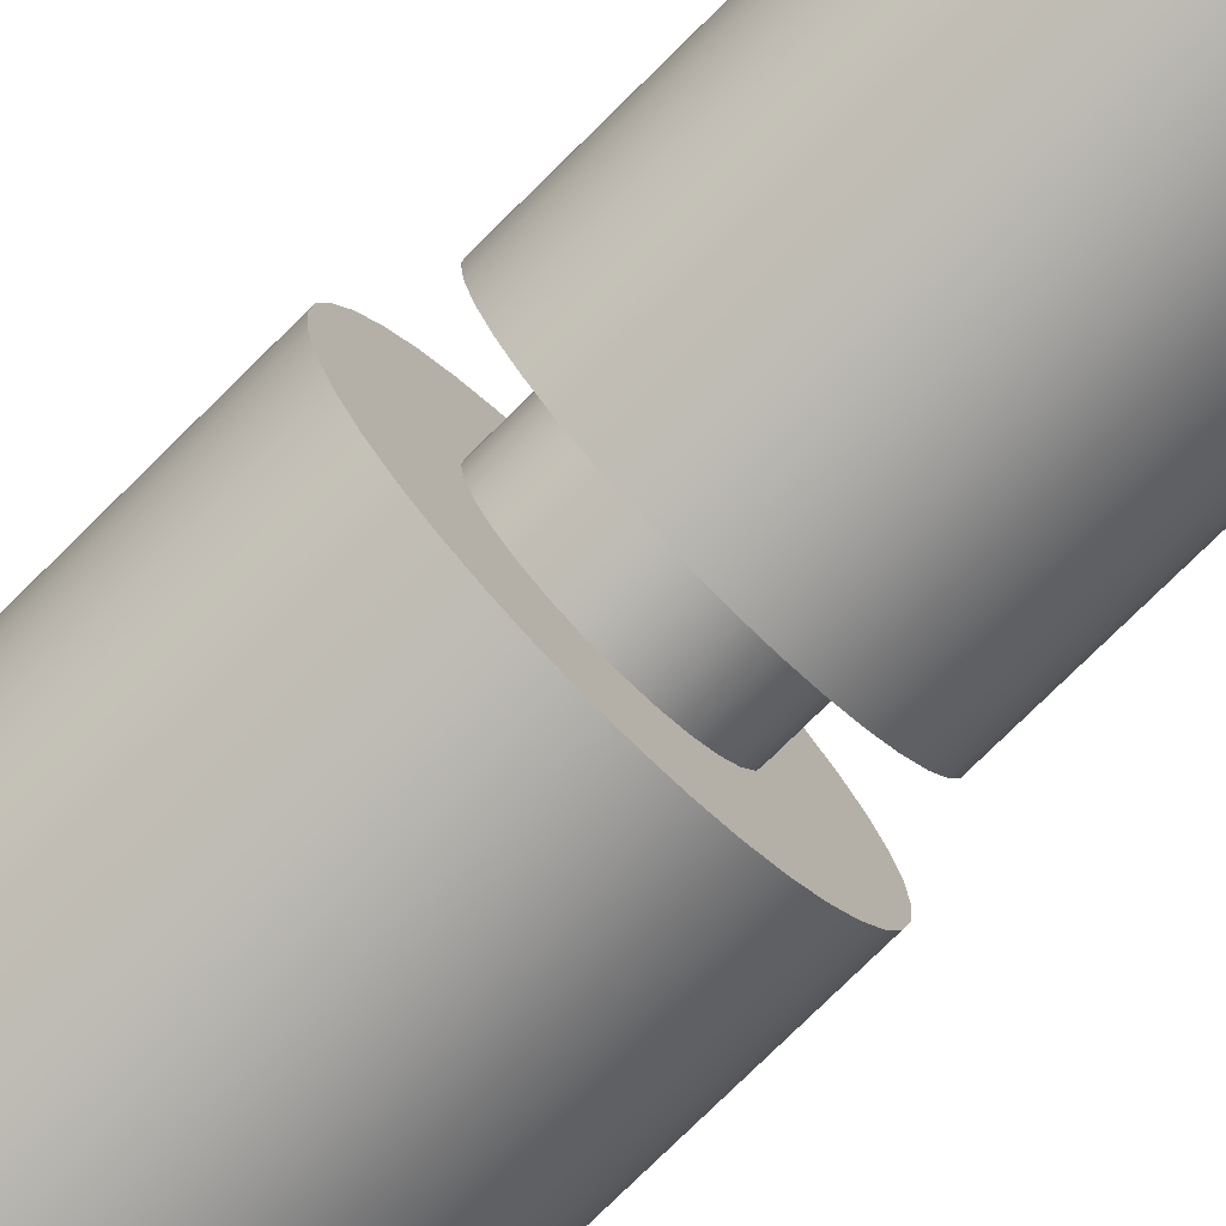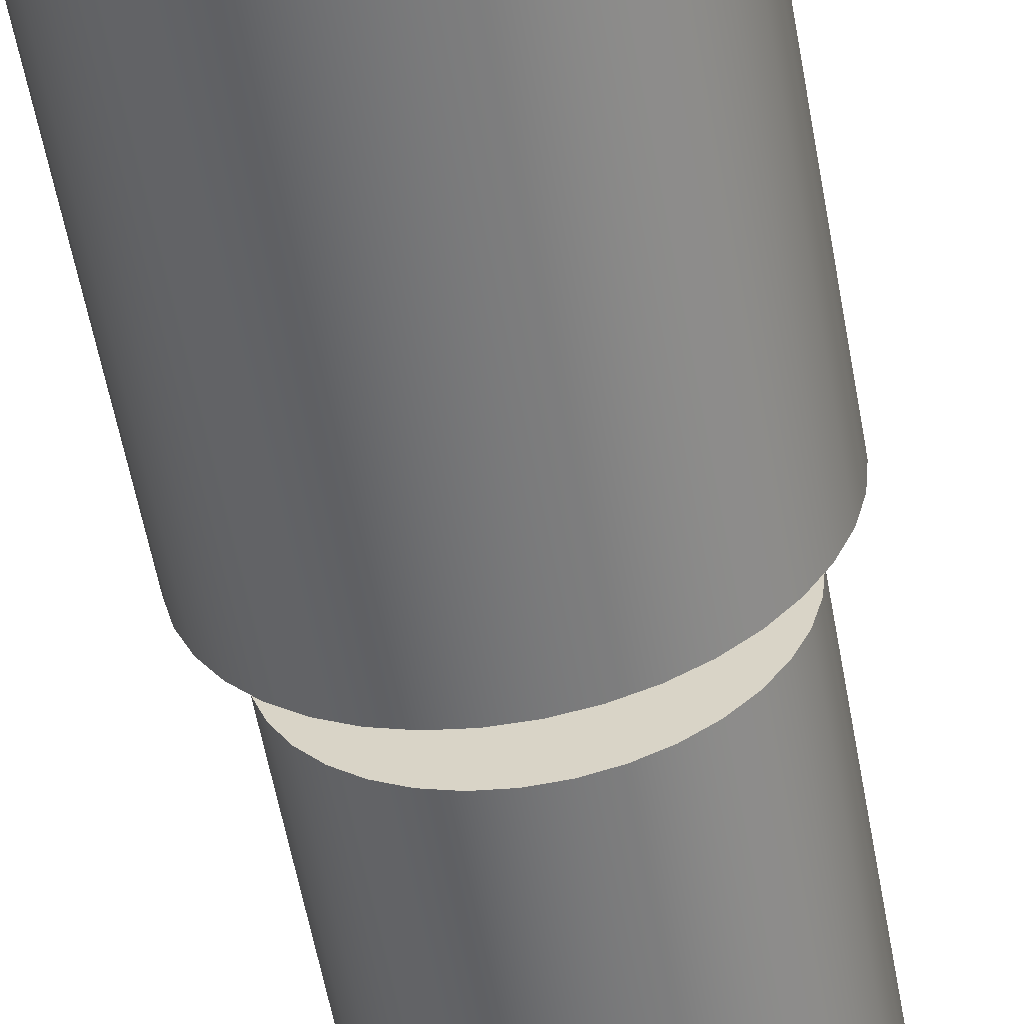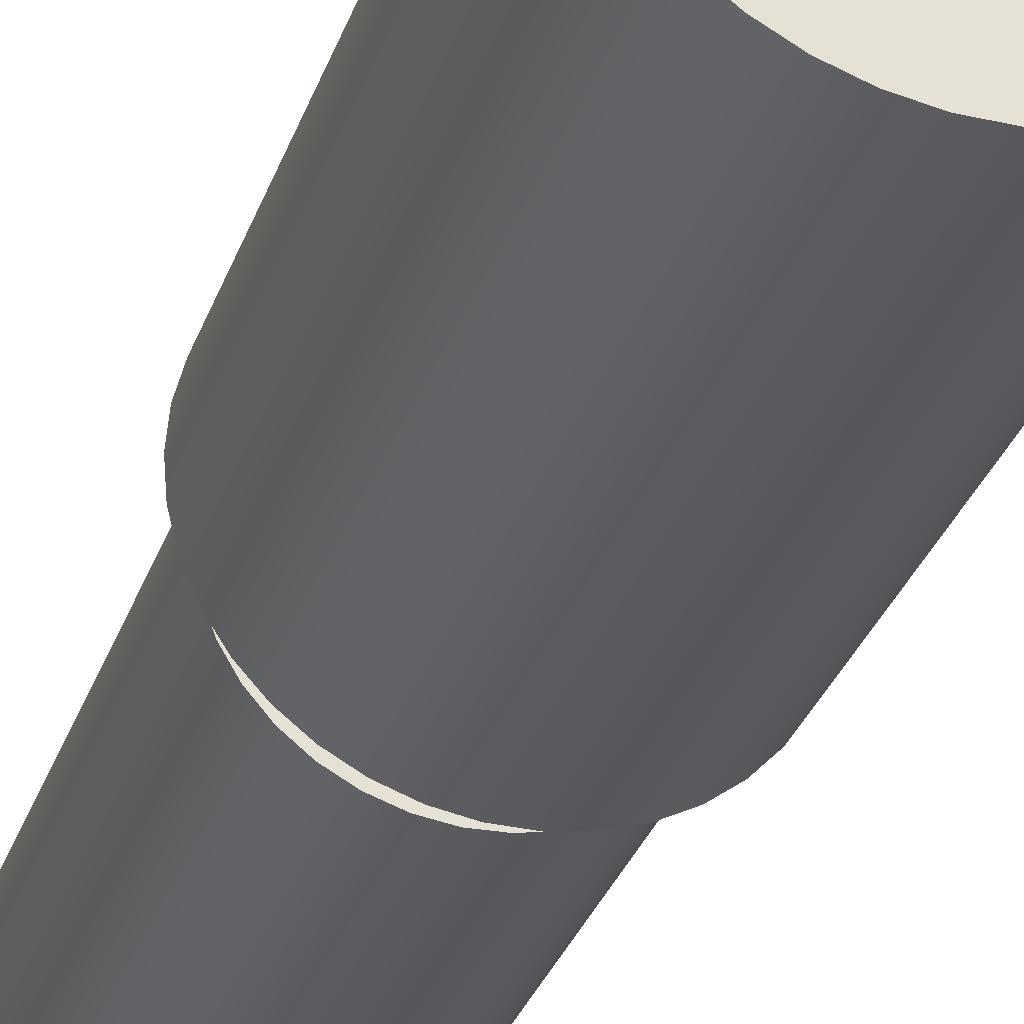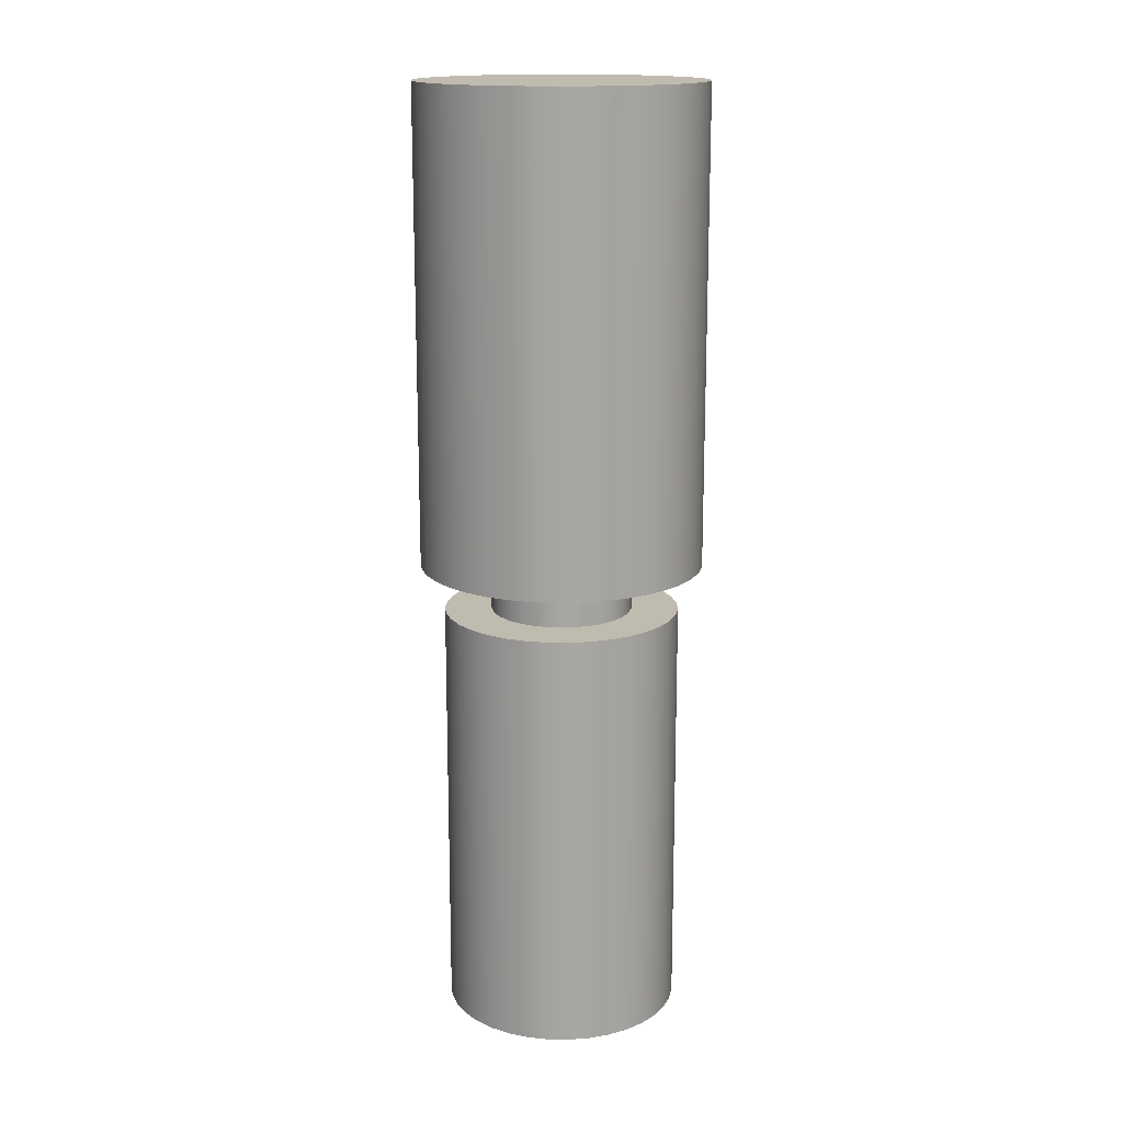
<metadata>
{"format":"obj","ext":"obj","renderer":"f3d","projection":"perspective","resolution":1024,"background":"white","views":[{"elev":-76.1,"azim":-45.3,"up":"+Z"},{"elev":-56.2,"azim":-169.9,"up":"+Z"},{"elev":-32.1,"azim":162.2,"up":"+Z"},{"elev":16.0,"azim":-134.7,"up":"+Y"}]}
</metadata>
<code>
v 0.75 -1 -3.062e-17
v 0.754 -1 -0.04464
v 0.7659 -1 -0.08784
v 0.7854 -1 -0.1282
v 0.8117 -1 -0.1645
v 0.8441 -1 -0.1955
v 0.8815 -1 -0.2201
v 0.9227 -1 -0.2378
v 0.9664 -1 -0.2477
v 1.011 -1 -0.2497
v 1.056 -1 -0.2437
v 1.098 -1 -0.2299
v 1.138 -1 -0.2086
v 1.173 -1 -0.1807
v 1.202 -1 -0.1469
v 1.225 -1 -0.1085
v 1.241 -1 -0.06651
v 1.249 -1 -0.02241
v 1.249 -1 0.02241
v 1.241 -1 0.06651
v 1.225 -1 0.1085
v 1.202 -1 0.1469
v 1.173 -1 0.1807
v 1.138 -1 0.2086
v 1.098 -1 0.2299
v 1.056 -1 0.2437
v 1.011 -1 0.2497
v 0.9664 -1 0.2477
v 0.9227 -1 0.2378
v 0.8815 -1 0.2201
v 0.8441 -1 0.1955
v 0.8117 -1 0.1645
v 0.7854 -1 0.1282
v 0.7659 -1 0.08784
v 0.754 -1 0.04464
v 0.75 -1 -3.062e-17
v 0.754 -1 0.04464
v 0.7659 -1 0.08784
v 0.7854 -1 0.1282
v 0.8117 -1 0.1645
v 0.8441 -1 0.1955
v 0.8815 -1 0.2201
v 0.9227 -1 0.2378
v 0.9664 -1 0.2477
v 1.011 -1 0.2497
v 1.056 -1 0.2437
v 1.098 -1 0.2299
v 1.138 -1 0.2086
v 1.173 -1 0.1807
v 1.202 -1 0.1469
v 1.225 -1 0.1085
v 1.241 -1 0.06651
v 1.249 -1 0.02241
v 1.249 -1 -0.02241
v 1.241 -1 -0.06651
v 1.225 -1 -0.1085
v 1.202 -1 -0.1469
v 1.173 -1 -0.1807
v 1.138 -1 -0.2086
v 1.098 -1 -0.2299
v 1.056 -1 -0.2437
v 1.011 -1 -0.2497
v 0.9664 -1 -0.2477
v 0.9227 -1 -0.2378
v 0.8815 -1 -0.2201
v 0.8441 -1 -0.1955
v 0.8117 -1 -0.1645
v 0.7854 -1 -0.1282
v 0.7659 -1 -0.08784
v 0.754 -1 -0.04464
v 0.75 -0.1 -3.062e-17
v 0.754 -0.1 -0.04464
v 0.7659 -0.1 -0.08784
v 0.7854 -0.1 -0.1282
v 0.8117 -0.1 -0.1645
v 0.8441 -0.1 -0.1955
v 0.8815 -0.1 -0.2201
v 0.9227 -0.1 -0.2378
v 0.9664 -0.1 -0.2477
v 1.011 -0.1 -0.2497
v 1.056 -0.1 -0.2437
v 1.098 -0.1 -0.2299
v 1.138 -0.1 -0.2086
v 1.173 -0.1 -0.1807
v 1.202 -0.1 -0.1469
v 1.225 -0.1 -0.1085
v 1.241 -0.1 -0.06651
v 1.249 -0.1 -0.02241
v 1.249 -0.1 0.02241
v 1.241 -0.1 0.06651
v 1.225 -0.1 0.1085
v 1.202 -0.1 0.1469
v 1.173 -0.1 0.1807
v 1.138 -0.1 0.2086
v 1.098 -0.1 0.2299
v 1.056 -0.1 0.2437
v 1.011 -0.1 0.2497
v 0.9664 -0.1 0.2477
v 0.9227 -0.1 0.2378
v 0.8815 -0.1 0.2201
v 0.8441 -0.1 0.1955
v 0.8117 -0.1 0.1645
v 0.7854 -0.1 0.1282
v 0.7659 -0.1 0.08784
v 0.754 -0.1 0.04464
v 0.75 -0.1 -3.062e-17
v 0.75 -1 -3.062e-17
v 0.75 -0.1 -3.062e-17
v 0.754 -0.1 0.04464
v 0.7659 -0.1 0.08784
v 0.7854 -0.1 0.1282
v 0.8117 -0.1 0.1645
v 0.8441 -0.1 0.1955
v 0.8815 -0.1 0.2201
v 0.9227 -0.1 0.2378
v 0.9664 -0.1 0.2477
v 1.011 -0.1 0.2497
v 1.056 -0.1 0.2437
v 1.098 -0.1 0.2299
v 1.138 -0.1 0.2086
v 1.173 -0.1 0.1807
v 1.202 -0.1 0.1469
v 1.225 -0.1 0.1085
v 1.241 -0.1 0.06651
v 1.249 -0.1 0.02241
v 1.249 -0.1 -0.02241
v 1.241 -0.1 -0.06651
v 1.225 -0.1 -0.1085
v 1.202 -0.1 -0.1469
v 1.173 -0.1 -0.1807
v 1.138 -0.1 -0.2086
v 1.098 -0.1 -0.2299
v 1.056 -0.1 -0.2437
v 1.011 -0.1 -0.2497
v 0.9664 -0.1 -0.2477
v 0.9227 -0.1 -0.2378
v 0.8815 -0.1 -0.2201
v 0.8441 -0.1 -0.1955
v 0.8117 -0.1 -0.1645
v 0.7854 -0.1 -0.1282
v 0.7659 -0.1 -0.08784
v 0.754 -0.1 -0.04464
v 0.85 -0.1 -1.837e-17
v 0.854 -0.1 -0.03459
v 0.866 -0.1 -0.06732
v 0.8851 -0.1 -0.09642
v 0.9104 -0.1 -0.1203
v 0.9406 -0.1 -0.1377
v 0.974 -0.1 -0.1477
v 1.009 -0.1 -0.1497
v 1.043 -0.1 -0.1437
v 1.075 -0.1 -0.1299
v 1.103 -0.1 -0.1091
v 1.125 -0.1 -0.08243
v 1.141 -0.1 -0.0513
v 1.149 -0.1 -0.01741
v 1.149 -0.1 0.01741
v 1.141 -0.1 0.0513
v 1.125 -0.1 0.08243
v 1.103 -0.1 0.1091
v 1.075 -0.1 0.1299
v 1.043 -0.1 0.1437
v 1.009 -0.1 0.1497
v 0.974 -0.1 0.1477
v 0.9406 -0.1 0.1377
v 0.9104 -0.1 0.1203
v 0.8851 -0.1 0.09642
v 0.866 -0.1 0.06732
v 0.854 -0.1 0.03459
v 0.85 0 -1.837e-17
v 0.854 0 0.03459
v 0.866 0 0.06732
v 0.8851 0 0.09642
v 0.9104 0 0.1203
v 0.9406 0 0.1377
v 0.974 0 0.1477
v 1.009 0 0.1497
v 1.043 0 0.1437
v 1.075 0 0.1299
v 1.103 0 0.1091
v 1.125 0 0.08243
v 1.141 0 0.0513
v 1.149 0 0.01741
v 1.149 0 -0.01741
v 1.141 0 -0.0513
v 1.125 0 -0.08243
v 1.103 0 -0.1091
v 1.075 0 -0.1299
v 1.043 0 -0.1437
v 1.009 0 -0.1497
v 0.974 0 -0.1477
v 0.9406 0 -0.1377
v 0.9104 0 -0.1203
v 0.8851 0 -0.09642
v 0.866 0 -0.06732
v 0.854 0 -0.03459
v 0.7 0 3.674e-17
v 0.7041 0 -0.04938
v 0.7163 0 -0.09741
v 0.7362 0 -0.1428
v 0.7633 0 -0.1843
v 0.7968 0 -0.2207
v 0.8359 0 -0.2511
v 0.8795 0 -0.2747
v 0.9264 0 -0.2908
v 0.9752 0 -0.299
v 1.025 0 -0.299
v 1.074 0 -0.2908
v 1.121 0 -0.2747
v 1.164 0 -0.2511
v 1.203 0 -0.2207
v 1.237 0 -0.1843
v 1.264 0 -0.1428
v 1.284 0 -0.09741
v 1.296 0 -0.04938
v 1.3 0 0
v 1.296 0 0.04938
v 1.284 0 0.09741
v 1.264 0 0.1428
v 1.237 0 0.1843
v 1.203 0 0.2207
v 1.164 0 0.2511
v 1.121 0 0.2747
v 1.074 0 0.2908
v 1.025 0 0.299
v 0.9752 0 0.299
v 0.9264 0 0.2908
v 0.8795 0 0.2747
v 0.8359 0 0.2511
v 0.7968 0 0.2207
v 0.7633 0 0.1843
v 0.7362 0 0.1428
v 0.7163 0 0.09741
v 0.7041 0 0.04938
v 0.7 1 3.674e-17
v 0.7041 1 0.04938
v 0.7163 1 0.09741
v 0.7362 1 0.1428
v 0.7633 1 0.1843
v 0.7968 1 0.2207
v 0.8359 1 0.2511
v 0.8795 1 0.2747
v 0.9264 1 0.2908
v 0.9752 1 0.299
v 1.025 1 0.299
v 1.074 1 0.2908
v 1.121 1 0.2747
v 1.164 1 0.2511
v 1.203 1 0.2207
v 1.237 1 0.1843
v 1.264 1 0.1428
v 1.284 1 0.09741
v 1.296 1 0.04938
v 1.3 1 0
v 1.296 1 -0.04938
v 1.284 1 -0.09741
v 1.264 1 -0.1428
v 1.237 1 -0.1843
v 1.203 1 -0.2207
v 1.164 1 -0.2511
v 1.121 1 -0.2747
v 1.074 1 -0.2908
v 1.025 1 -0.299
v 0.9752 1 -0.299
v 0.9264 1 -0.2908
v 0.8795 1 -0.2747
v 0.8359 1 -0.2511
v 0.7968 1 -0.2207
v 0.7633 1 -0.1843
v 0.7362 1 -0.1428
v 0.7163 1 -0.09741
v 0.7041 1 -0.04938
v 0.7 1 3.674e-17
v 0.7041 1 -0.04938
v 0.7163 1 -0.09741
v 0.7362 1 -0.1428
v 0.7633 1 -0.1843
v 0.7968 1 -0.2207
v 0.8359 1 -0.2511
v 0.8795 1 -0.2747
v 0.9264 1 -0.2908
v 0.9752 1 -0.299
v 1.025 1 -0.299
v 1.074 1 -0.2908
v 1.121 1 -0.2747
v 1.164 1 -0.2511
v 1.203 1 -0.2207
v 1.237 1 -0.1843
v 1.264 1 -0.1428
v 1.284 1 -0.09741
v 1.296 1 -0.04938
v 1.3 1 0
v 1.296 1 0.04938
v 1.284 1 0.09741
v 1.264 1 0.1428
v 1.237 1 0.1843
v 1.203 1 0.2207
v 1.164 1 0.2511
v 1.121 1 0.2747
v 1.074 1 0.2908
v 1.025 1 0.299
v 0.9752 1 0.299
v 0.9264 1 0.2908
v 0.8795 1 0.2747
v 0.8359 1 0.2511
v 0.7968 1 0.2207
v 0.7633 1 0.1843
v 0.7362 1 0.1428
v 0.7163 1 0.09741
v 0.7041 1 0.04938
v 0.7 0 3.674e-17
v 0.7041 0 0.04938
v 0.7163 0 0.09741
v 0.7362 0 0.1428
v 0.7633 0 0.1843
v 0.7968 0 0.2207
v 0.8359 0 0.2511
v 0.8795 0 0.2747
v 0.9264 0 0.2908
v 0.9752 0 0.299
v 1.025 0 0.299
v 1.074 0 0.2908
v 1.121 0 0.2747
v 1.164 0 0.2511
v 1.203 0 0.2207
v 1.237 0 0.1843
v 1.264 0 0.1428
v 1.284 0 0.09741
v 1.296 0 0.04938
v 1.3 0 0
v 1.296 0 -0.04938
v 1.284 0 -0.09741
v 1.264 0 -0.1428
v 1.237 0 -0.1843
v 1.203 0 -0.2207
v 1.164 0 -0.2511
v 1.121 0 -0.2747
v 1.074 0 -0.2908
v 1.025 0 -0.299
v 0.9752 0 -0.299
v 0.9264 0 -0.2908
v 0.8795 0 -0.2747
v 0.8359 0 -0.2511
v 0.7968 0 -0.2207
v 0.7633 0 -0.1843
v 0.7362 0 -0.1428
v 0.7163 0 -0.09741
v 0.7041 0 -0.04938
v 0.7 0 3.674e-17
v 0.7 1 3.674e-17
v 0.85 -0.1 -1.837e-17
v 0.854 -0.1 0.03459
v 0.866 -0.1 0.06732
v 0.8851 -0.1 0.09642
v 0.9104 -0.1 0.1203
v 0.9406 -0.1 0.1377
v 0.974 -0.1 0.1477
v 1.009 -0.1 0.1497
v 1.043 -0.1 0.1437
v 1.075 -0.1 0.1299
v 1.103 -0.1 0.1091
v 1.125 -0.1 0.08243
v 1.141 -0.1 0.0513
v 1.149 -0.1 0.01741
v 1.149 -0.1 -0.01741
v 1.141 -0.1 -0.0513
v 1.125 -0.1 -0.08243
v 1.103 -0.1 -0.1091
v 1.075 -0.1 -0.1299
v 1.043 -0.1 -0.1437
v 1.009 -0.1 -0.1497
v 0.974 -0.1 -0.1477
v 0.9406 -0.1 -0.1377
v 0.9104 -0.1 -0.1203
v 0.8851 -0.1 -0.09642
v 0.866 -0.1 -0.06732
v 0.854 -0.1 -0.03459
v 0.85 0 -1.837e-17
v 0.854 0 -0.03459
v 0.866 0 -0.06732
v 0.8851 0 -0.09642
v 0.9104 0 -0.1203
v 0.9406 0 -0.1377
v 0.974 0 -0.1477
v 1.009 0 -0.1497
v 1.043 0 -0.1437
v 1.075 0 -0.1299
v 1.103 0 -0.1091
v 1.125 0 -0.08243
v 1.141 0 -0.0513
v 1.149 0 -0.01741
v 1.149 0 0.01741
v 1.141 0 0.0513
v 1.125 0 0.08243
v 1.103 0 0.1091
v 1.075 0 0.1299
v 1.043 0 0.1437
v 1.009 0 0.1497
v 0.974 0 0.1477
v 0.9406 0 0.1377
v 0.9104 0 0.1203
v 0.8851 0 0.09642
v 0.866 0 0.06732
v 0.854 0 0.03459
v 0.85 0 -1.837e-17
v 0.85 -0.1 -1.837e-17
f 2 18 1
f 1 18 19
f 1 19 35
f 35 19 20
f 35 20 34
f 34 20 21
f 34 21 33
f 33 21 22
f 33 22 32
f 32 22 23
f 32 23 31
f 31 23 24
f 31 24 30
f 30 24 25
f 30 25 29
f 29 25 26
f 29 26 28
f 28 26 27
f 18 2 17
f 17 2 3
f 17 3 16
f 16 3 4
f 16 4 15
f 15 4 5
f 15 5 14
f 14 5 6
f 14 6 13
f 13 6 7
f 13 7 12
f 12 7 8
f 12 8 11
f 11 8 9
f 11 9 10
f 37 105 36
f 36 105 106
f 107 71 70
f 70 71 72
f 70 72 73
f 37 38 105
f 105 38 104
f 104 38 39
f 104 39 103
f 103 39 40
f 103 40 102
f 102 40 41
f 102 41 101
f 101 41 42
f 101 42 100
f 100 42 43
f 100 43 99
f 99 43 44
f 99 44 98
f 98 44 45
f 98 45 97
f 97 45 46
f 97 46 96
f 96 46 47
f 96 47 95
f 95 47 48
f 95 48 94
f 94 48 49
f 94 49 93
f 93 49 50
f 93 50 92
f 92 50 51
f 92 51 91
f 91 51 52
f 91 52 90
f 90 52 53
f 90 53 89
f 89 53 54
f 89 54 88
f 88 54 55
f 88 55 87
f 87 55 56
f 87 56 86
f 86 56 57
f 86 57 85
f 85 57 58
f 85 58 84
f 84 58 59
f 84 59 83
f 83 59 60
f 83 60 82
f 82 60 61
f 82 61 81
f 81 61 62
f 81 62 80
f 80 62 63
f 80 63 79
f 79 63 64
f 79 64 78
f 78 64 65
f 78 65 77
f 77 65 66
f 77 66 76
f 76 66 67
f 76 67 75
f 75 67 68
f 75 68 74
f 74 68 69
f 74 69 73
f 73 69 70
f 142 108 143
f 143 108 109
f 143 109 169
f 169 109 110
f 169 110 168
f 168 110 111
f 168 111 167
f 167 111 112
f 167 112 113
f 167 113 166
f 166 113 114
f 166 114 165
f 165 114 115
f 165 115 164
f 164 115 116
f 164 116 163
f 163 116 117
f 163 117 118
f 163 118 162
f 162 118 119
f 162 119 161
f 161 119 120
f 161 120 160
f 160 120 121
f 160 121 122
f 160 122 159
f 159 122 123
f 159 123 158
f 158 123 124
f 158 124 157
f 157 124 125
f 157 125 126
f 157 126 156
f 156 126 127
f 156 127 155
f 155 127 128
f 155 128 154
f 154 128 129
f 154 129 153
f 153 129 130
f 153 130 131
f 153 131 152
f 152 131 132
f 152 132 151
f 151 132 133
f 151 133 150
f 150 133 134
f 150 134 135
f 150 135 149
f 149 135 136
f 149 136 148
f 148 136 137
f 148 137 147
f 147 137 138
f 147 138 146
f 146 138 139
f 146 139 140
f 146 140 145
f 145 140 141
f 145 141 144
f 144 141 142
f 144 142 143
f 171 234 170
f 170 234 197
f 170 197 198
f 234 171 233
f 233 171 172
f 233 172 232
f 232 172 231
f 231 172 173
f 231 173 230
f 230 173 174
f 230 174 229
f 229 174 175
f 229 175 228
f 228 175 227
f 227 175 176
f 227 176 226
f 226 176 177
f 226 177 225
f 225 177 224
f 224 177 178
f 224 178 223
f 223 178 179
f 223 179 222
f 222 179 180
f 222 180 221
f 221 180 220
f 220 180 181
f 220 181 219
f 219 181 182
f 219 182 218
f 218 182 217
f 217 182 183
f 217 183 216
f 216 183 184
f 216 184 215
f 215 184 185
f 215 185 214
f 214 185 213
f 213 185 186
f 213 186 212
f 212 186 187
f 212 187 211
f 211 187 210
f 210 187 188
f 210 188 209
f 209 188 189
f 209 189 208
f 208 189 190
f 208 190 207
f 207 190 206
f 206 190 191
f 206 191 205
f 205 191 192
f 205 192 204
f 204 192 203
f 203 192 193
f 203 193 202
f 202 193 194
f 202 194 201
f 201 194 195
f 201 195 200
f 200 195 199
f 199 195 196
f 199 196 198
f 198 196 170
f 236 253 235
f 235 253 254
f 235 254 272
f 272 254 255
f 272 255 271
f 271 255 256
f 271 256 270
f 270 256 257
f 270 257 269
f 269 257 258
f 269 258 268
f 268 258 259
f 268 259 267
f 267 259 260
f 267 260 266
f 266 260 261
f 266 261 265
f 265 261 262
f 265 262 264
f 264 262 263
f 253 236 252
f 252 236 237
f 252 237 251
f 251 237 238
f 251 238 250
f 250 238 239
f 250 239 249
f 249 239 240
f 249 240 248
f 248 240 241
f 248 241 247
f 247 241 242
f 247 242 246
f 246 242 243
f 246 243 245
f 245 243 244
f 274 348 273
f 273 348 349
f 350 311 310
f 310 311 312
f 310 312 309
f 309 312 313
f 309 313 308
f 308 313 314
f 308 314 307
f 307 314 315
f 307 315 306
f 306 315 316
f 306 316 305
f 305 316 317
f 305 317 304
f 304 317 318
f 304 318 303
f 303 318 319
f 303 319 302
f 302 319 320
f 302 320 301
f 301 320 321
f 301 321 300
f 300 321 322
f 300 322 299
f 299 322 323
f 299 323 298
f 298 323 324
f 298 324 297
f 297 324 325
f 297 325 296
f 296 325 326
f 296 326 295
f 295 326 327
f 295 327 294
f 294 327 328
f 294 328 293
f 293 328 329
f 293 329 292
f 292 329 330
f 292 330 291
f 291 330 331
f 291 331 290
f 290 331 332
f 290 332 289
f 289 332 333
f 289 333 288
f 288 333 334
f 288 334 287
f 287 334 335
f 287 335 286
f 286 335 336
f 286 336 285
f 285 336 337
f 285 337 284
f 284 337 338
f 284 338 283
f 283 338 339
f 283 339 282
f 282 339 340
f 282 340 281
f 281 340 341
f 281 341 280
f 280 341 342
f 280 342 279
f 279 342 343
f 279 343 278
f 278 343 344
f 278 344 277
f 277 344 345
f 277 345 276
f 276 345 346
f 276 346 275
f 275 346 347
f 275 347 274
f 274 347 348
f 352 404 351
f 351 404 405
f 406 378 377
f 377 378 379
f 377 379 376
f 376 379 380
f 376 380 375
f 375 380 381
f 375 381 374
f 374 381 382
f 374 382 373
f 373 382 383
f 373 383 372
f 372 383 384
f 372 384 371
f 371 384 385
f 371 385 370
f 370 385 386
f 370 386 369
f 369 386 387
f 369 387 368
f 368 387 388
f 368 388 367
f 367 388 389
f 367 389 366
f 366 389 390
f 366 390 365
f 365 390 391
f 365 391 364
f 364 391 392
f 364 392 363
f 363 392 393
f 363 393 362
f 362 393 394
f 362 394 361
f 361 394 395
f 361 395 360
f 360 395 396
f 360 396 359
f 359 396 397
f 359 397 358
f 358 397 398
f 358 398 357
f 357 398 399
f 357 399 356
f 356 399 400
f 356 400 355
f 355 400 401
f 355 401 354
f 354 401 402
f 354 402 353
f 353 402 403
f 353 403 352
f 352 403 404

</code>
